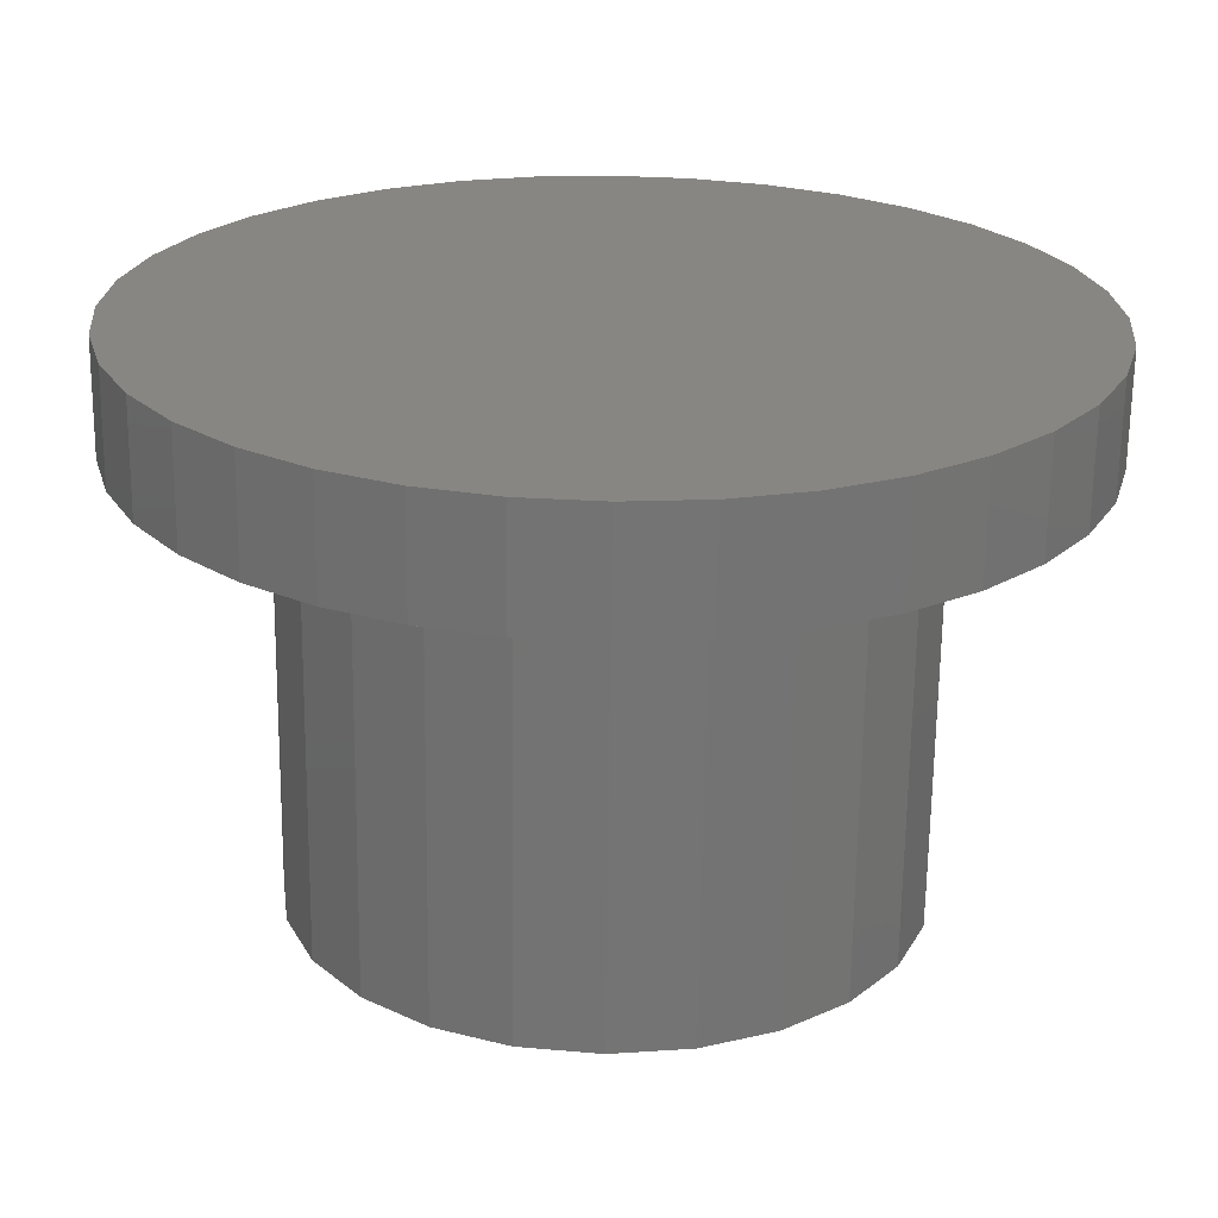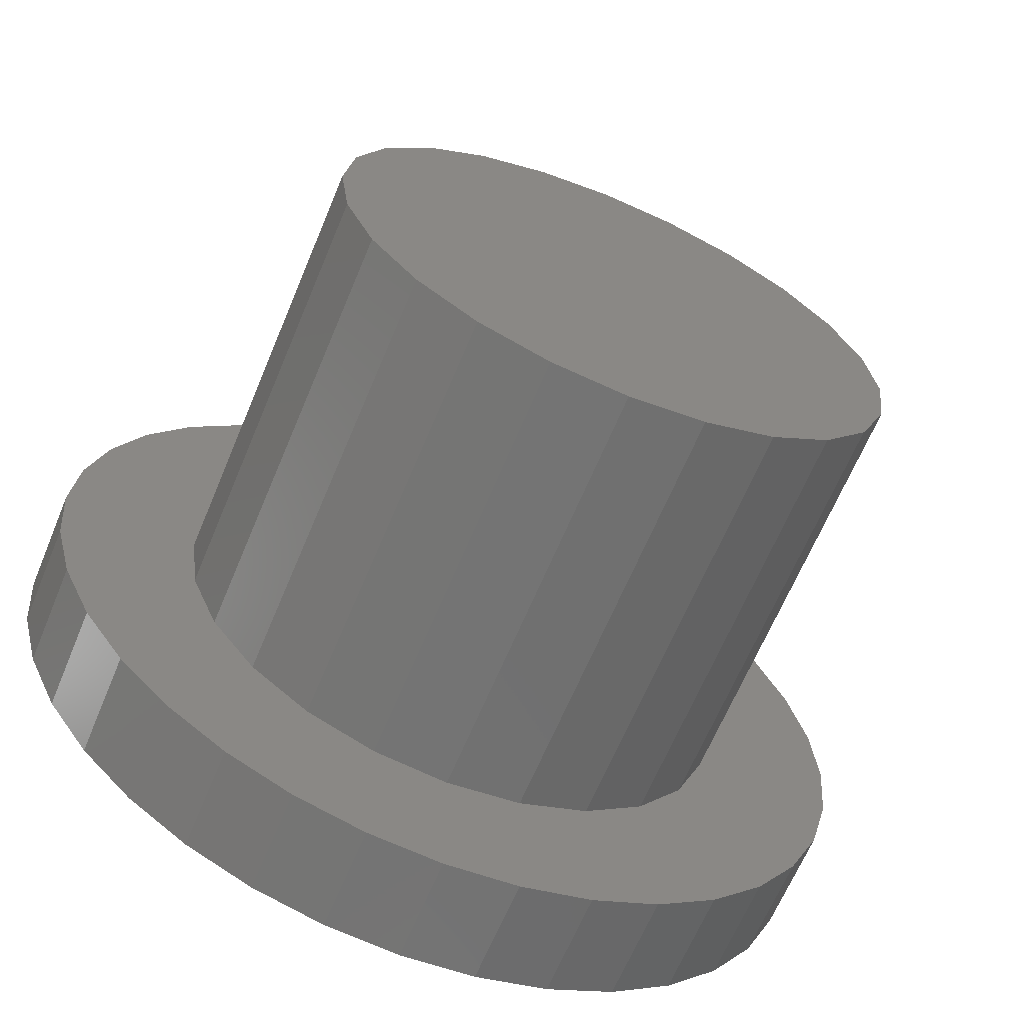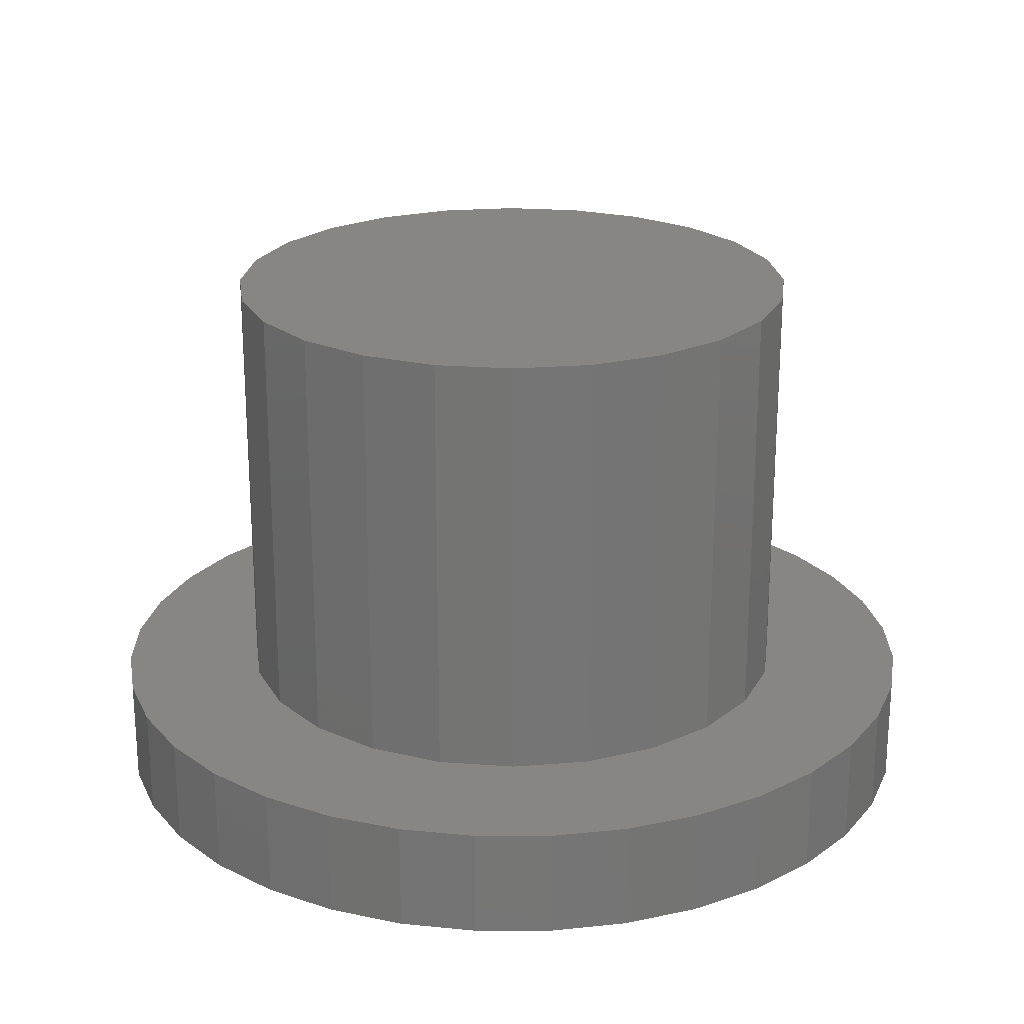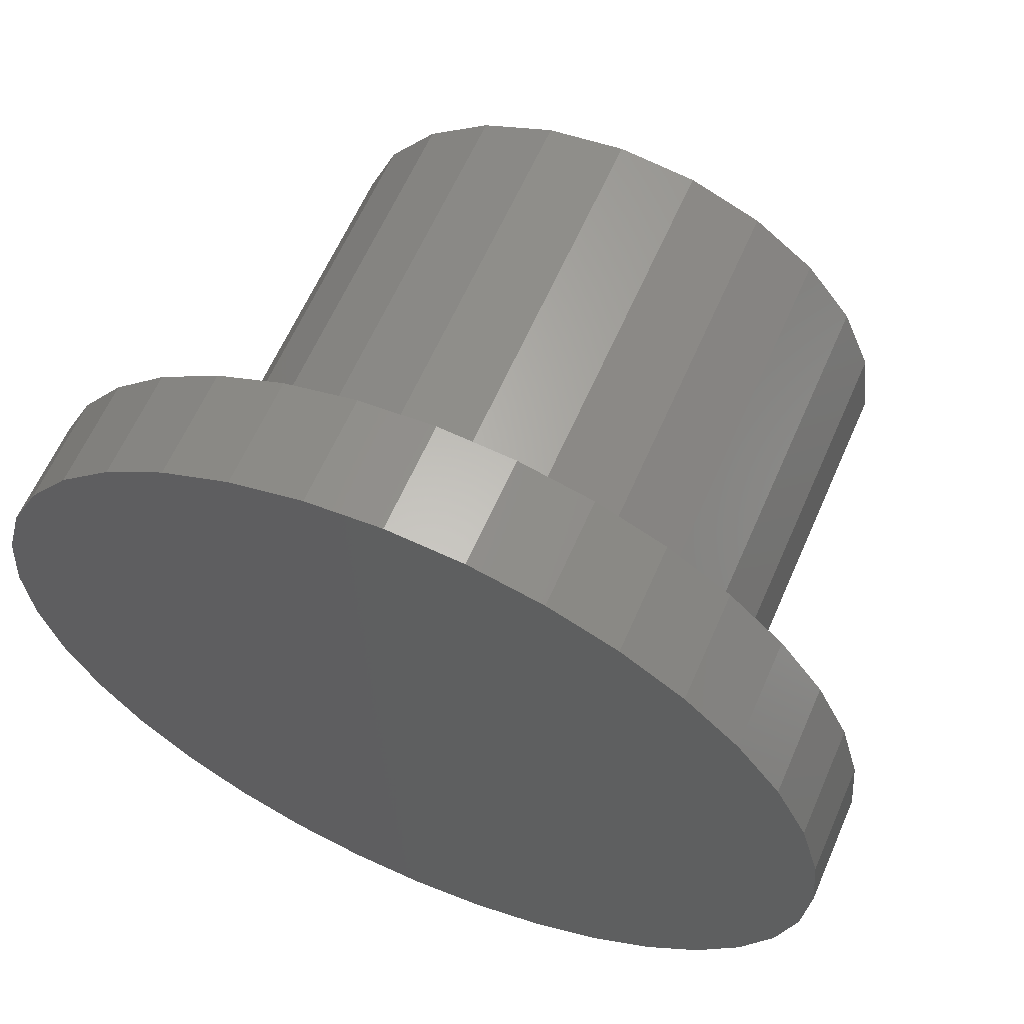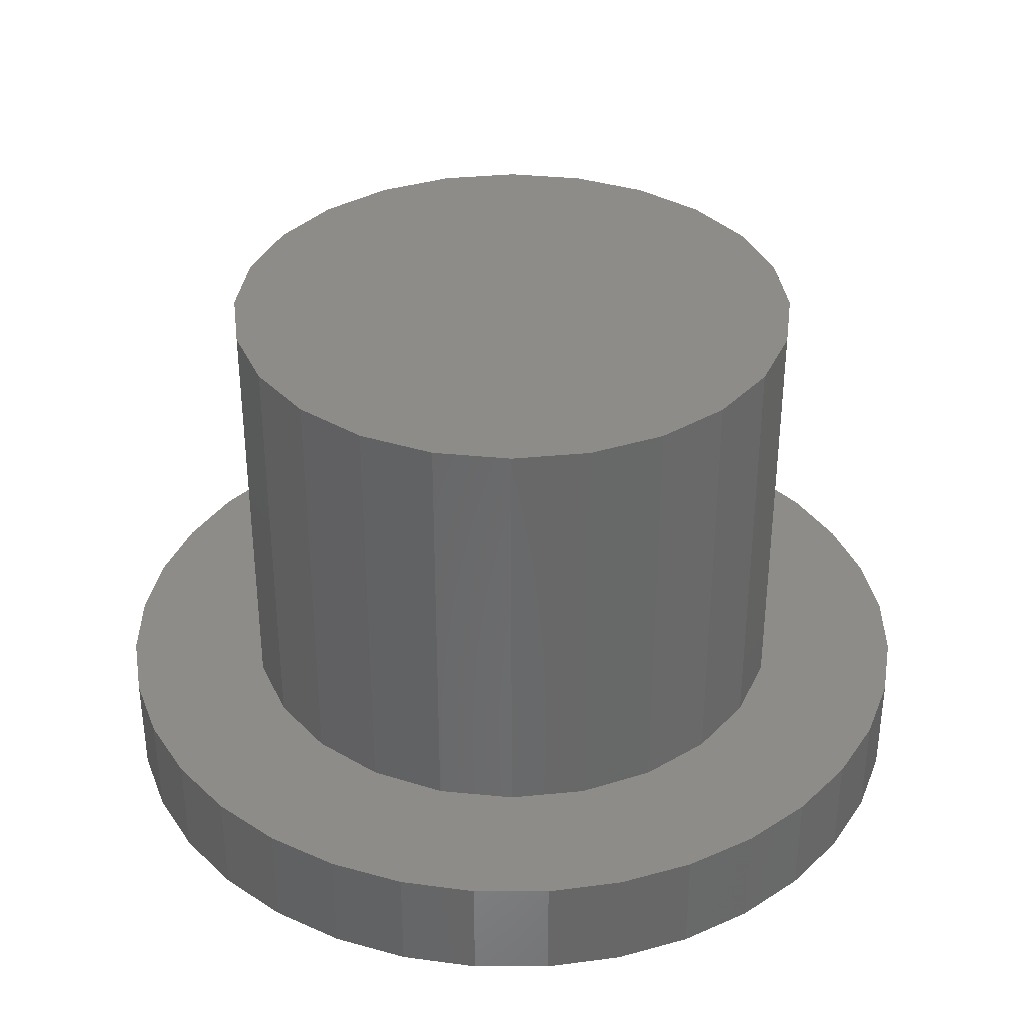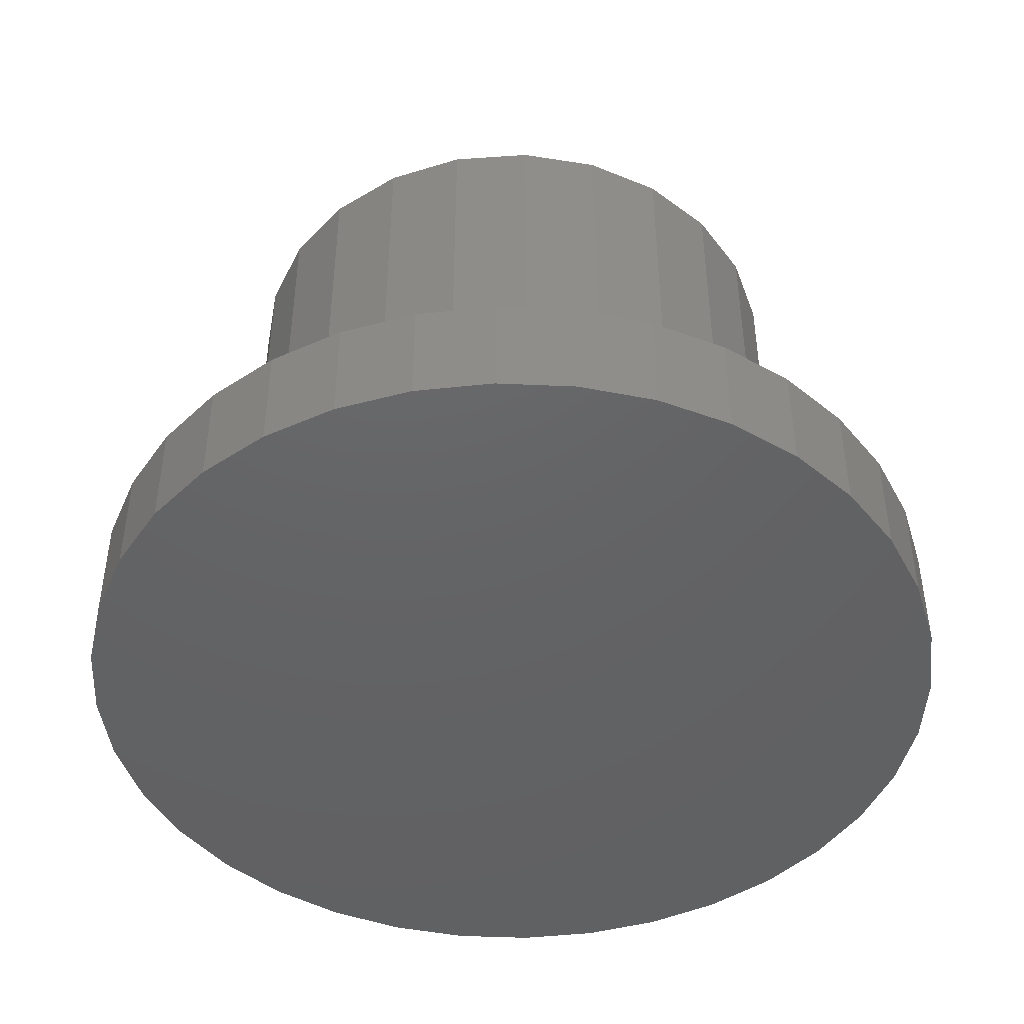
<metadata>
{"format":"stl","ext":"stl","renderer":"f3d","projection":"perspective","resolution":1024,"background":"white","views":[{"elev":-66.5,"azim":179.3,"up":"+Y"},{"elev":-65.0,"azim":-22.6,"up":"+Y"},{"elev":22.6,"azim":44.8,"up":"+Z"},{"elev":61.8,"azim":-156.5,"up":"+Y"},{"elev":35.5,"azim":135.1,"up":"+Z"},{"elev":-45.2,"azim":-17.9,"up":"+Z"}]}
</metadata>
<code>
# stl→obj: 120 verts, 236 faces
v 72.98 871.2 1
v 72.28 871.3 2.505e-30
v 72.98 871.2 2.505e-30
v 72.28 871.3 1
v 71.07 877.1 5
v 70.64 876.5 1
v 70.64 876.5 5
v 71.07 877.1 1
v 70.37 875.9 1
v 70.37 875.9 5
v 71.61 871.4 2.505e-30
v 71.61 871.4 1
v 69.04 874.5 1
v 69.04 875.9 1
v 68.98 875.2 1
v 69.22 873.8 1
v 69.22 876.6 1
v 69.51 873.2 1
v 69.51 877.2 1
v 69.91 872.6 1
v 69.91 877.8 1
v 70.41 872.1 1
v 70.28 875.2 1
v 70.37 874.5 1
v 70.64 873.8 1
v 70.98 871.7 1
v 71.07 873.3 1
v 71.63 872.9 1
v 72.28 872.6 1
v 72.98 872.5 1
v 73.67 871.3 1
v 73.68 872.6 1
v 74.35 871.4 1
v 74.33 872.9 1
v 74.89 873.3 1
v 74.98 871.7 1
v 75.32 873.8 1
v 75.55 872.1 1
v 75.59 874.5 1
v 76.04 872.6 1
v 75.68 875.2 1
v 70.41 878.3 1
v 70.98 878.7 1
v 71.61 879 1
v 71.63 877.5 1
v 72.28 879.1 1
v 72.28 877.8 1
v 72.98 877.9 1
v 72.98 879.2 1
v 73.68 877.8 1
v 73.67 879.1 1
v 74.35 879 1
v 74.33 877.5 1
v 74.89 877.1 1
v 74.98 878.7 1
v 75.32 876.5 1
v 75.55 878.3 1
v 75.59 875.9 1
v 76.04 877.8 1
v 76.44 873.2 1
v 76.44 877.2 1
v 76.74 873.8 1
v 76.74 876.6 1
v 76.92 874.5 1
v 76.92 875.9 1
v 76.98 875.2 1
v 75.68 875.2 5
v 75.59 875.9 5
v 73.68 877.8 5
v 74.33 877.5 5
v 74.89 877.1 5
v 75.32 876.5 5
v 76.98 875.2 2.505e-30
v 76.92 874.5 2.505e-30
v 76.74 873.8 2.505e-30
v 76.44 873.2 2.505e-30
v 76.04 872.6 2.505e-30
v 70.98 871.7 2.505e-30
v 70.41 872.1 2.505e-30
v 69.91 872.6 2.505e-30
v 69.51 873.2 2.505e-30
v 69.22 873.8 2.505e-30
v 69.04 874.5 2.505e-30
v 68.98 875.2 2.505e-30
v 69.04 875.9 2.505e-30
v 69.22 876.6 2.505e-30
v 69.51 877.2 2.505e-30
v 69.91 877.8 2.505e-30
v 70.41 878.3 2.505e-30
v 70.98 878.7 2.505e-30
v 71.61 879 2.505e-30
v 72.28 879.1 2.505e-30
v 72.98 879.2 2.505e-30
v 73.67 879.1 2.505e-30
v 74.35 879 2.505e-30
v 74.98 878.7 2.505e-30
v 75.55 878.3 2.505e-30
v 76.04 877.8 2.505e-30
v 76.44 877.2 2.505e-30
v 76.74 876.6 2.505e-30
v 76.92 875.9 2.505e-30
v 70.37 874.5 5
v 70.28 875.2 5
v 70.64 873.8 5
v 71.07 873.3 5
v 71.63 872.9 5
v 71.63 877.5 5
v 72.28 872.6 5
v 72.28 877.8 5
v 72.98 872.5 5
v 72.98 877.9 5
v 73.68 872.6 5
v 74.33 872.9 5
v 74.89 873.3 5
v 75.32 873.8 5
v 75.59 874.5 5
v 73.67 871.3 2.505e-30
v 74.35 871.4 2.505e-30
v 74.98 871.7 2.505e-30
v 75.55 872.1 2.505e-30
f 1 2 3
f 2 1 4
f 5 6 7
f 6 5 8
f 7 9 10
f 9 7 6
f 4 11 2
f 11 4 12
f 13 14 15
f 14 13 16
f 14 16 17
f 17 16 18
f 17 18 19
f 19 18 20
f 19 20 21
f 21 20 22
f 21 22 23
f 23 22 24
f 24 22 25
f 25 22 26
f 25 26 27
f 27 26 12
f 27 12 28
f 28 12 4
f 28 4 29
f 29 4 30
f 30 4 1
f 30 1 31
f 30 31 32
f 32 31 33
f 32 33 34
f 34 33 35
f 35 33 36
f 35 36 37
f 37 36 38
f 37 38 39
f 39 38 40
f 39 40 41
f 23 42 21
f 42 23 9
f 42 9 6
f 42 6 43
f 43 6 8
f 43 8 44
f 44 8 45
f 44 45 46
f 46 45 47
f 46 47 48
f 46 48 49
f 49 48 50
f 49 50 51
f 51 50 52
f 52 50 53
f 52 53 54
f 52 54 55
f 55 54 56
f 55 56 57
f 57 56 58
f 57 58 59
f 59 58 41
f 59 41 40
f 59 40 60
f 59 60 61
f 61 60 62
f 61 62 63
f 63 62 64
f 63 64 65
f 65 64 66
f 58 67 41
f 67 58 68
f 69 53 50
f 53 69 70
f 70 54 53
f 54 70 71
f 54 72 56
f 72 54 71
f 56 68 58
f 68 56 72
f 73 64 74
f 64 73 66
f 74 62 75
f 62 74 64
f 75 60 76
f 60 75 62
f 76 40 77
f 40 76 60
f 12 78 11
f 78 12 26
f 26 79 78
f 79 26 22
f 20 79 22
f 79 20 80
f 18 80 20
f 80 18 81
f 16 81 18
f 81 16 82
f 13 82 16
f 82 13 83
f 15 83 13
f 83 15 84
f 14 84 15
f 84 14 85
f 17 85 14
f 85 17 86
f 19 86 17
f 86 19 87
f 21 87 19
f 87 21 88
f 21 89 88
f 89 21 42
f 42 90 89
f 90 42 43
f 43 91 90
f 91 43 44
f 44 92 91
f 92 44 46
f 46 93 92
f 93 46 49
f 49 94 93
f 94 49 51
f 51 95 94
f 95 51 52
f 52 96 95
f 96 52 55
f 55 97 96
f 97 55 57
f 57 98 97
f 98 57 59
f 98 61 99
f 61 98 59
f 99 63 100
f 63 99 61
f 100 65 101
f 65 100 63
f 101 66 73
f 66 101 65
f 102 10 103
f 10 102 104
f 10 104 7
f 7 104 105
f 7 105 5
f 5 105 106
f 5 106 107
f 107 106 108
f 107 108 109
f 109 108 110
f 109 110 111
f 111 110 112
f 111 112 69
f 69 112 113
f 69 113 70
f 70 113 71
f 71 113 114
f 71 114 115
f 71 115 72
f 72 115 116
f 72 116 68
f 68 116 67
f 37 114 35
f 114 37 115
f 39 115 37
f 115 39 116
f 41 116 39
f 116 41 67
f 85 83 84
f 83 85 86
f 83 86 82
f 82 86 81
f 81 86 87
f 81 87 88
f 81 88 80
f 80 88 89
f 80 89 79
f 79 89 78
f 78 89 90
f 78 90 11
f 11 90 91
f 11 91 2
f 2 91 92
f 2 92 3
f 3 92 93
f 3 93 117
f 117 93 94
f 117 94 118
f 118 94 95
f 118 95 119
f 119 95 96
f 119 96 120
f 120 96 97
f 120 97 77
f 77 97 98
f 77 98 76
f 76 98 99
f 76 99 75
f 75 99 100
f 75 100 74
f 74 100 101
f 74 101 73
f 109 48 47
f 48 109 111
f 103 24 102
f 24 103 23
f 10 23 103
f 23 10 9
f 5 45 8
f 45 5 107
f 107 47 45
f 47 107 109
f 102 25 104
f 25 102 24
f 104 27 105
f 27 104 25
f 106 27 28
f 27 106 105
f 108 28 29
f 28 108 106
f 110 29 30
f 29 110 108
f 112 30 32
f 30 112 110
f 113 32 34
f 32 113 112
f 114 34 35
f 34 114 113
f 111 50 48
f 50 111 69
f 31 3 117
f 3 31 1
f 36 118 119
f 118 36 33
f 33 117 118
f 117 33 31
f 38 119 120
f 119 38 36
f 40 120 77
f 120 40 38

</code>
